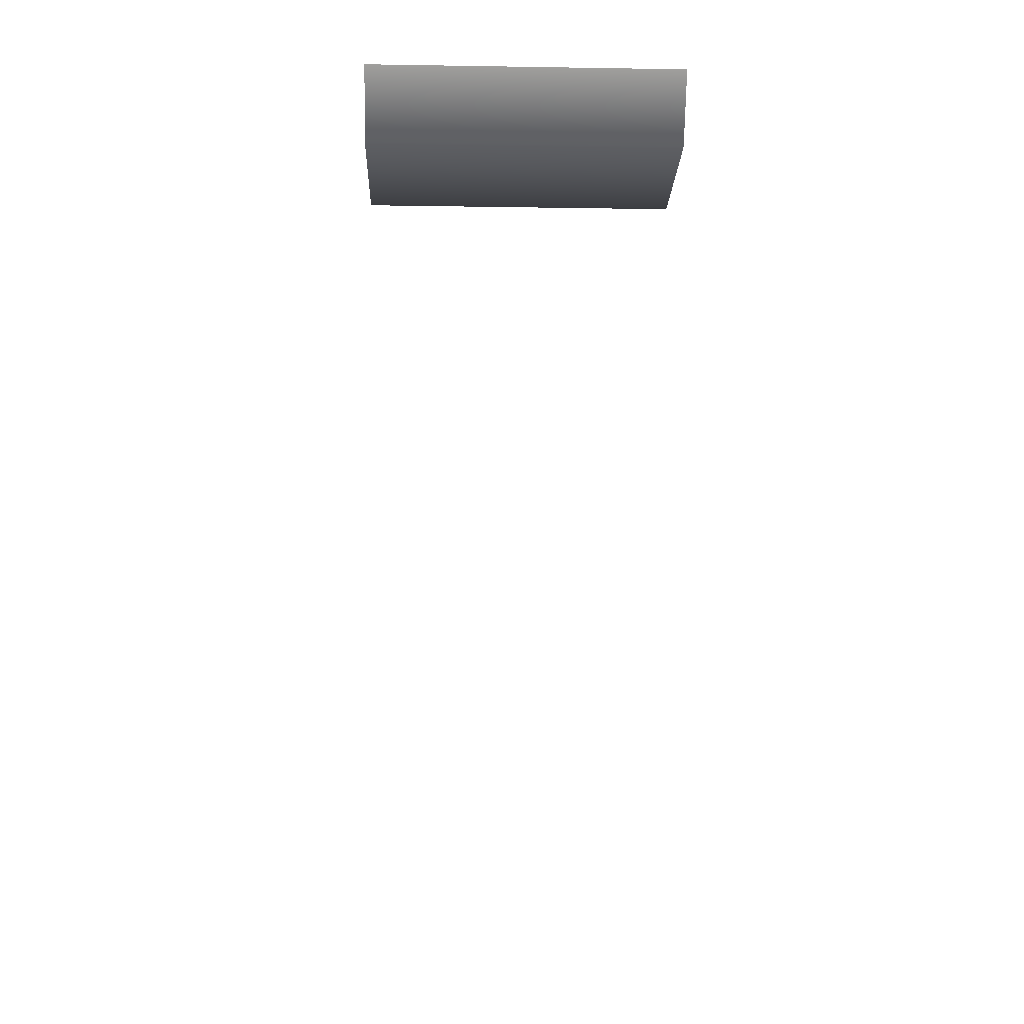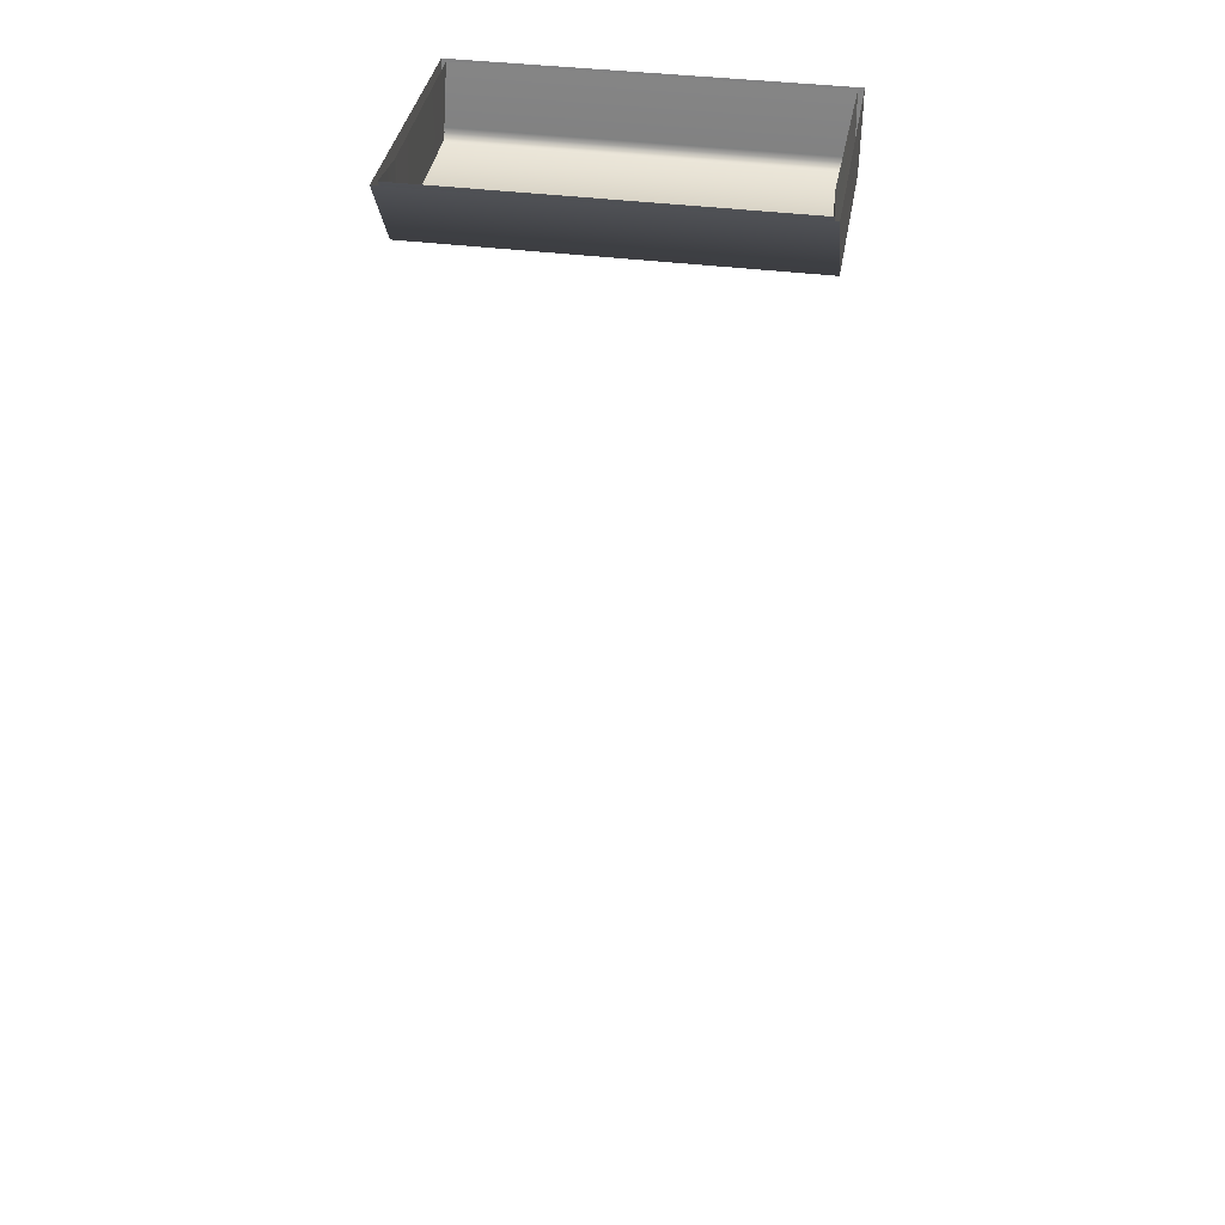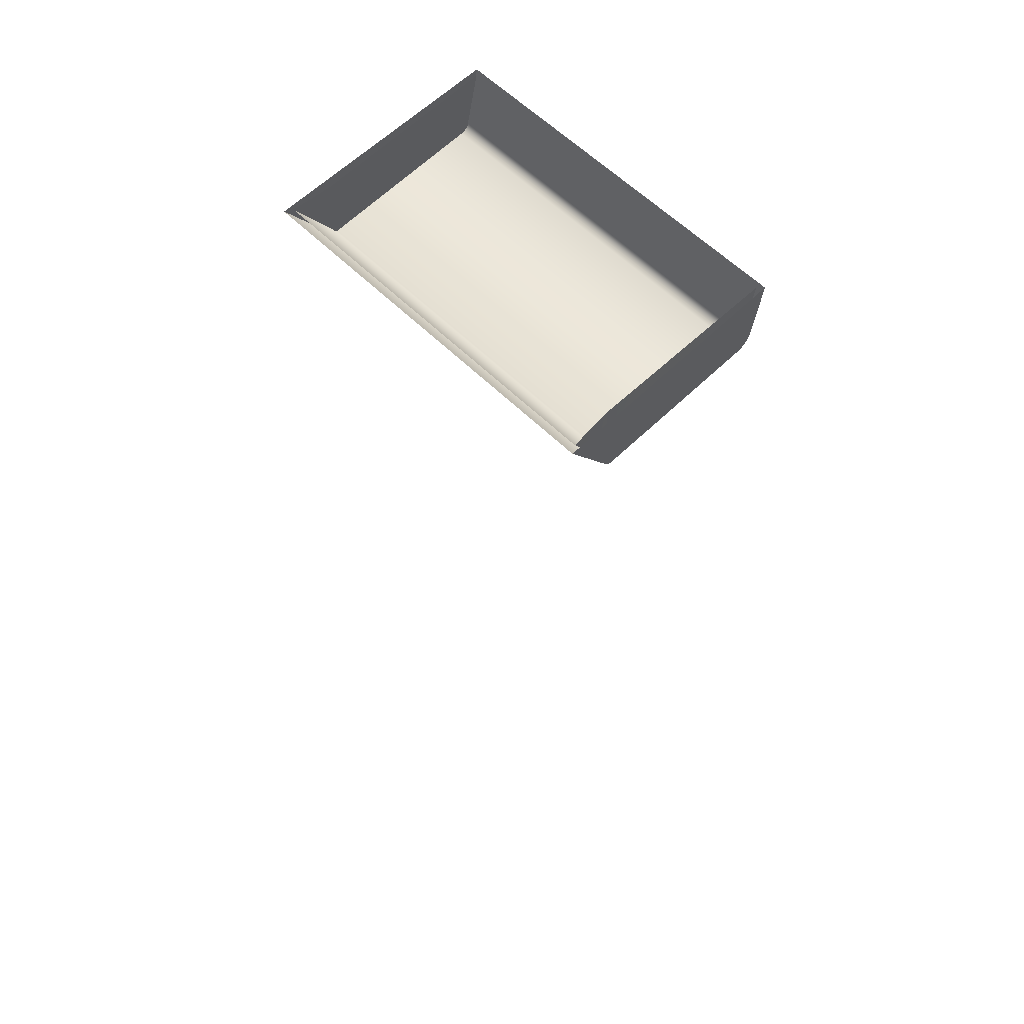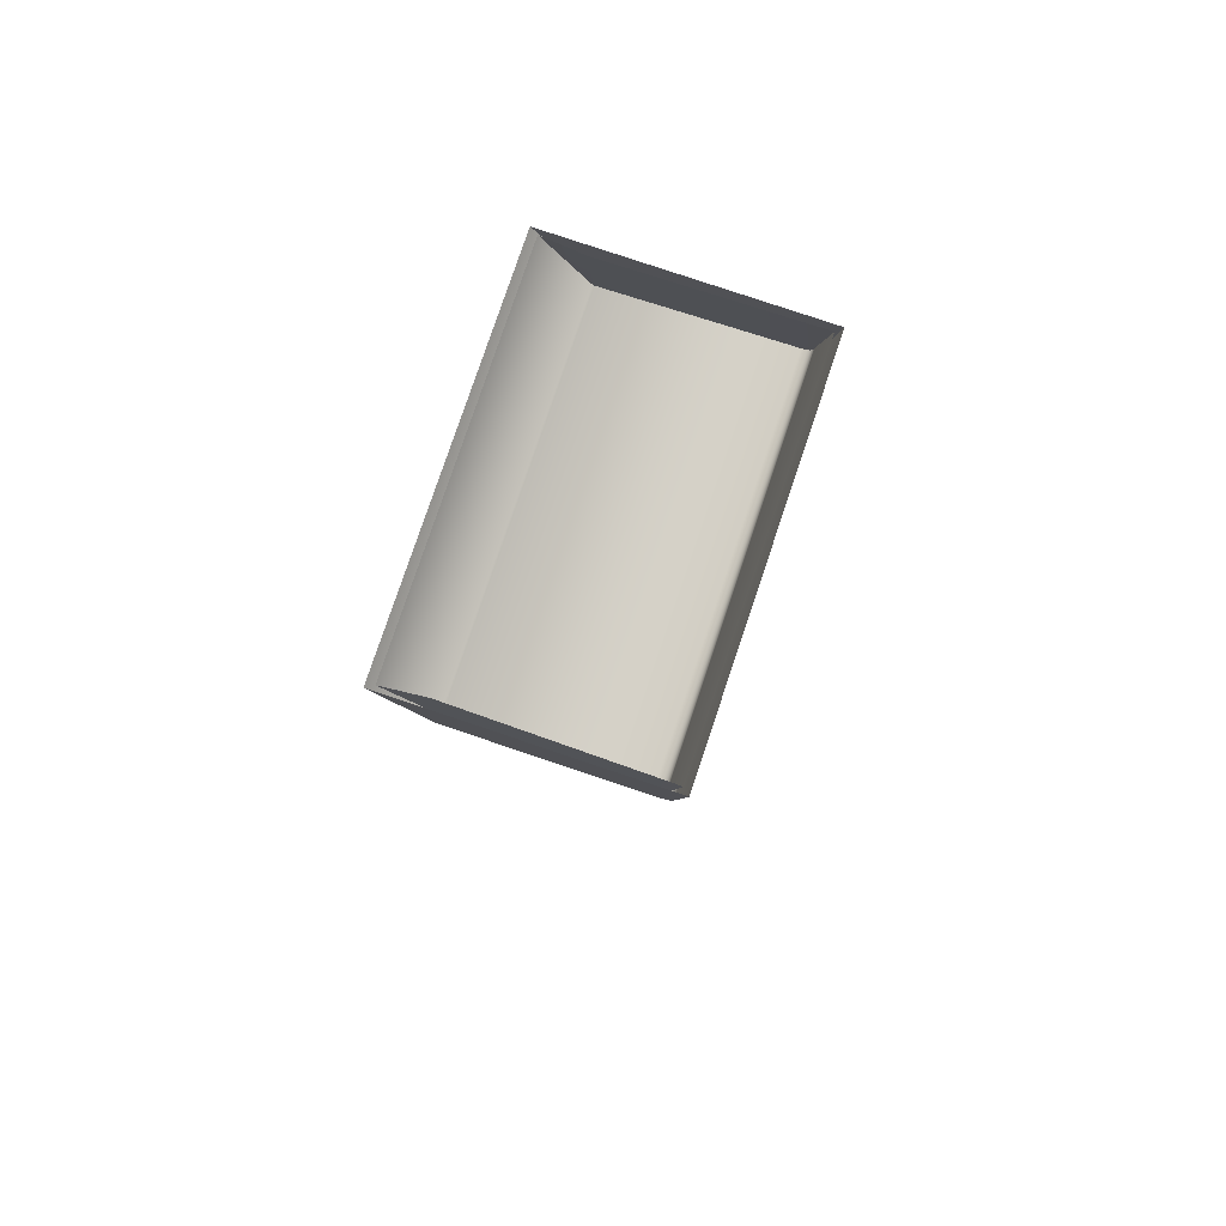
<metadata>
{"format":"obj","ext":"obj","renderer":"f3d","projection":"perspective","resolution":1024,"background":"white","views":[{"elev":-14.3,"azim":178.1,"up":"+Z"},{"elev":37.4,"azim":-170.4,"up":"+Z"},{"elev":60.1,"azim":-134.9,"up":"+Z"},{"elev":79.4,"azim":-71.4,"up":"+Z"}]}
</metadata>
<code>
o FridgeDrawer2_18_FridgeDrawer2C6_2_GeomSubset_4
v -0.000154 0.01523 -0.8416
v -0.000163 0.01523 -0.8416
v -0.000154 0.01524 -0.8416
v -0.000163 0.01524 -0.8416
v -0.000154 0.01523 -0.8416
v -0.000163 0.01523 -0.8416
v -0.000154 0.01524 -0.8416
v -0.000163 0.01524 -0.8416
v -0.000154 0.01523 -0.8416
v -0.000163 0.01523 -0.8416
v -0.000154 0.01524 -0.8416
v -0.000163 0.01524 -0.8416
v -0.000154 0.01523 -0.8416
v -0.000163 0.01523 -0.8416
v -0.000154 0.01524 -0.8416
v -0.000163 0.01524 -0.8416
v -0.000154 0.01523 -0.8416
v -0.000163 0.01523 -0.8416
v -0.000154 0.01524 -0.8416
v -0.000163 0.01524 -0.8416
v -0.000154 0.01523 -0.8416
v -0.000163 0.01523 -0.8416
v -0.000154 0.01524 -0.8416
v -0.000163 0.01524 -0.8416
v -0.000154 0.01523 -0.8416
v -0.000163 0.01523 -0.8416
v -0.000154 0.01524 -0.8416
v -0.000163 0.01524 -0.8416
v -0.02789 0.1197 0.2921
v -0.447 0.1197 0.2921
v -0.02789 0.05735 0.1967
v -0.02789 0.05291 0.1943
v -0.447 0.05291 0.1943
v -0.447 0.05735 0.1967
v -0.02789 0.1197 0.2986
v -0.02789 0.05735 0.2986
v -0.02789 0.05291 0.2986
v -0.02789 -0.1735 0.2986
v -0.447 0.05735 0.2986
v -0.447 0.1197 0.2986
v -0.447 0.05291 0.2986
v -0.447 -0.1735 0.2986
v -0.447 -0.1404 0.1943
v -0.447 -0.1588 0.2126
v -0.02789 -0.1588 0.2126
v -0.02789 -0.1404 0.1943
v -0.02789 -0.1574 0.2056
v -0.447 -0.1574 0.2056
v -0.02789 -0.1534 0.1996
v -0.447 -0.1534 0.1996
v -0.02789 -0.1474 0.1957
v -0.447 -0.1475 0.1957
v -0.03244 0.1122 0.2943
v -0.4425 0.1122 0.2943
v -0.4399 0.05319 0.2012
v -0.03496 0.05319 0.2012
v -0.4426 -0.151 0.214
v -0.44 -0.1673 0.2997
v -0.03485 -0.1673 0.2997
v -0.03229 -0.151 0.214
v -0.4399 0.05141 0.2002
v -0.03496 0.05141 0.2002
v -0.03773 0.05735 0.2986
v -0.03485 0.1135 0.2986
v -0.03773 0.05291 0.2986
v -0.4425 -0.1501 0.2086
v -0.4425 -0.1478 0.2052
v -0.4425 -0.1444 0.2029
v -0.4426 -0.1397 0.2021
v -0.4372 0.05291 0.2986
v -0.44 0.1135 0.2986
v -0.4372 0.05735 0.2986
v -0.03231 -0.1397 0.2021
v -0.03236 -0.1444 0.2029
v -0.03236 -0.1478 0.2052
v -0.03236 -0.1501 0.2086
v -0.03717 0.05261 0.2786
v -0.03422 -0.1633 0.2786
v -0.4377 0.05261 0.2786
v -0.4377 0.0565 0.2786
v -0.442 0.1023 0.2786
v -0.4407 -0.1633 0.2786
v -0.03716 0.0565 0.2786
v -0.03286 0.1023 0.2786
v -0.02789 0.1109 0.2786
v -0.447 0.1109 0.2786
v -0.447 -0.1701 0.2786
v -0.02789 -0.1701 0.2786
v -0.02789 0.05735 0.2786
v -0.02789 0.05291 0.2786
v -0.447 0.05291 0.2786
v -0.447 0.05735 0.2786
v -0.02789 -0.1859 0.2986
v -0.447 -0.1859 0.2986
v -0.447 -0.1825 0.2786
v -0.02789 -0.1825 0.2786
f 17 18 20 19
f 68 69 73 74
f 67 68 74 75
f 66 67 75 76
f 57 66 76 60
f 62 73 69 61
f 55 56 62 61
f 34 33 32 31
f 32 33 43 46
f 44 45 47 48
f 48 47 49 50
f 50 49 51 52
f 52 51 46 43
f 77 78 60 76 75 74 73 62
f 79 80 55 61
f 80 81 55
f 79 61 69 68 67 66 57 82
f 77 62 56 83
f 83 56 84
f 57 60 78 82
f 81 84 56 55
f 86 34 31 85
f 88 45 44 87
f 89 85 31
f 90 89 31 32
f 91 87 44 48 50 52 43 33
f 86 92 34
f 91 33 34 92
f 90 32 46 51 49 47 45 88

</code>
